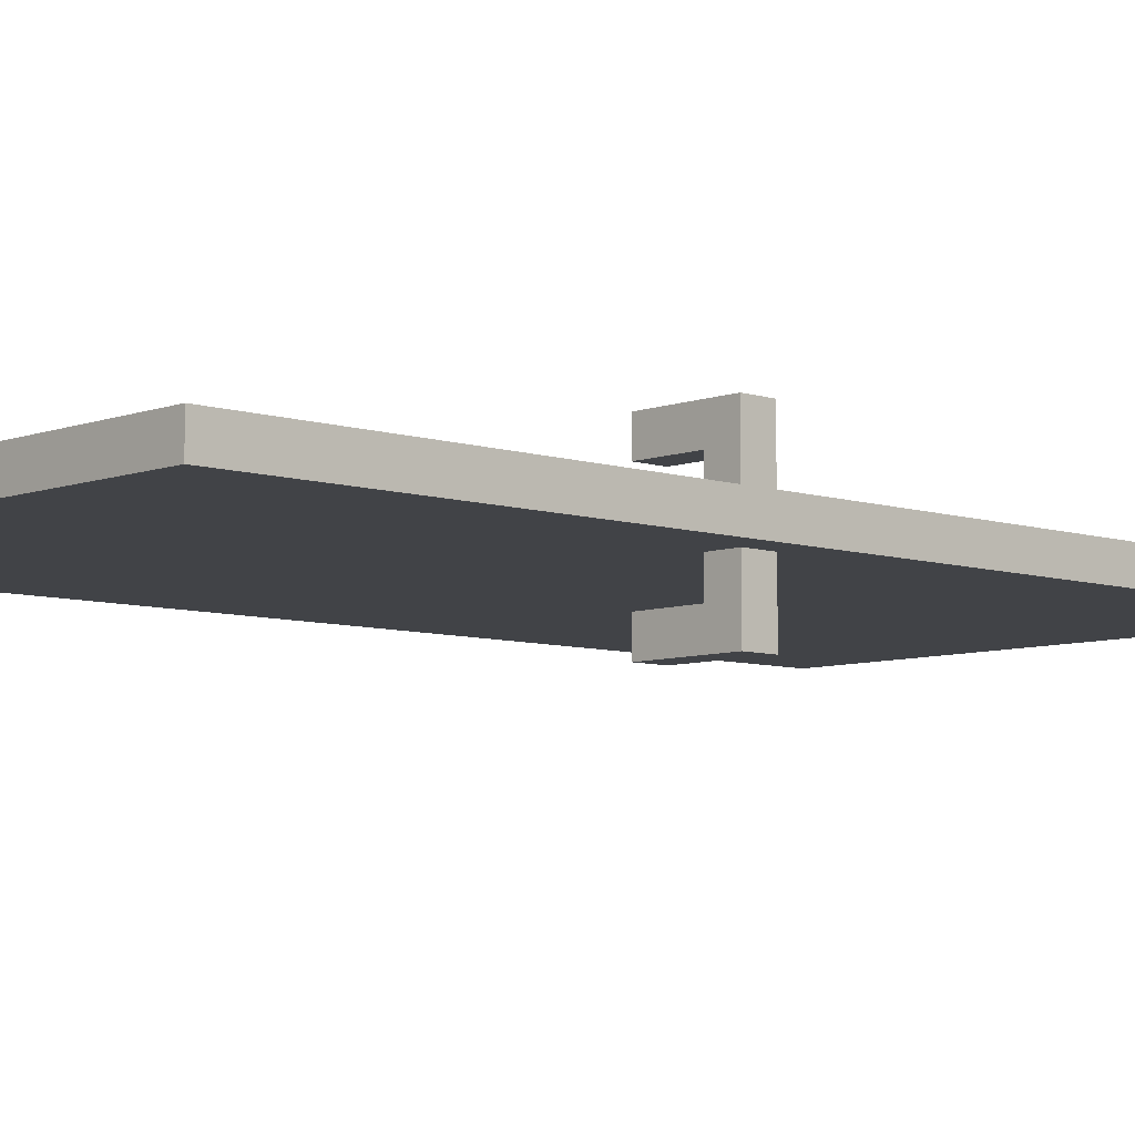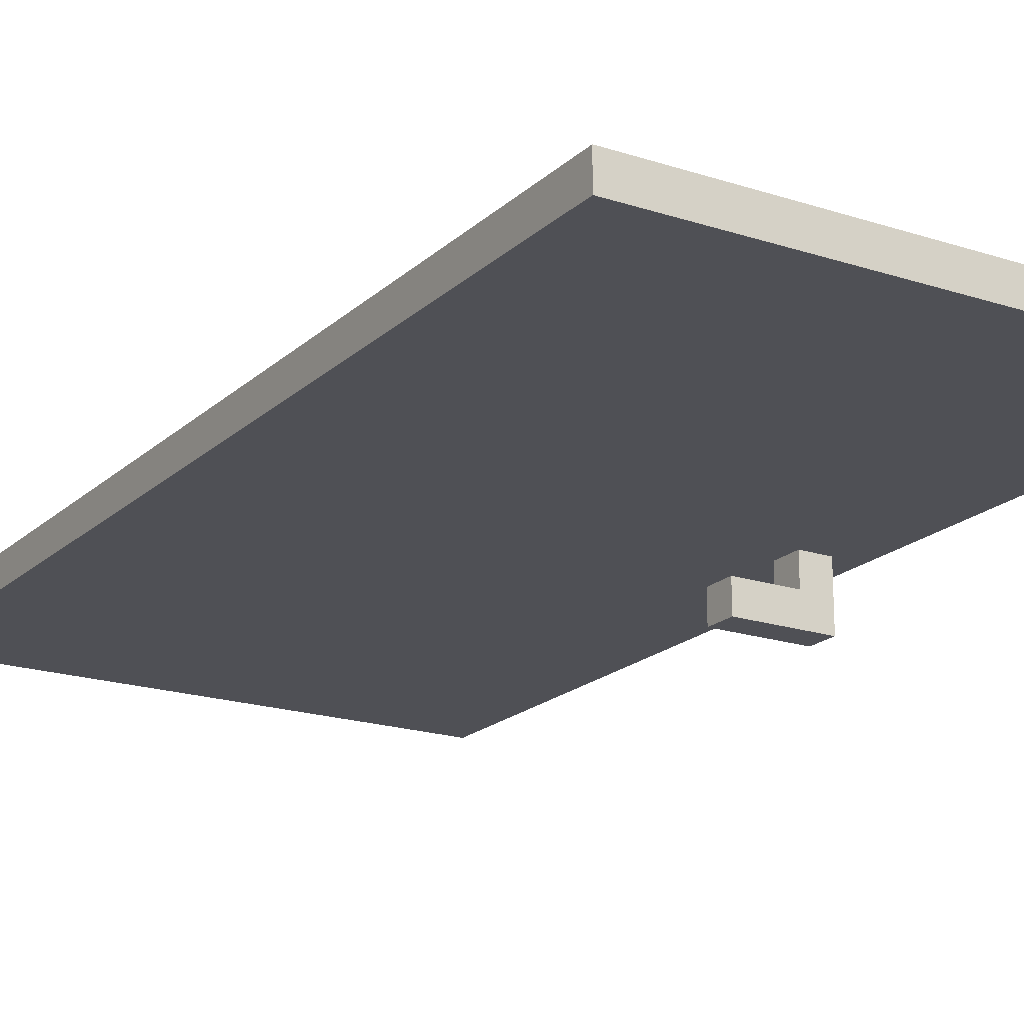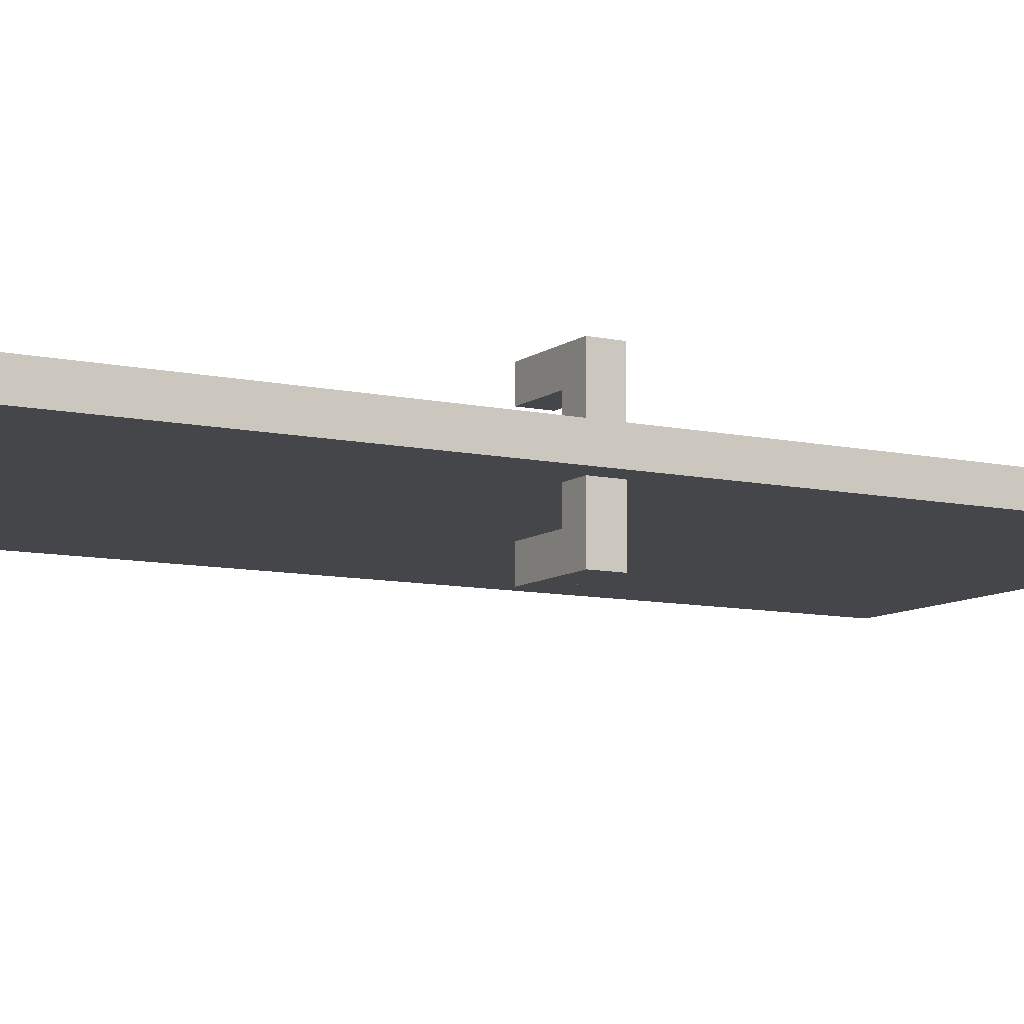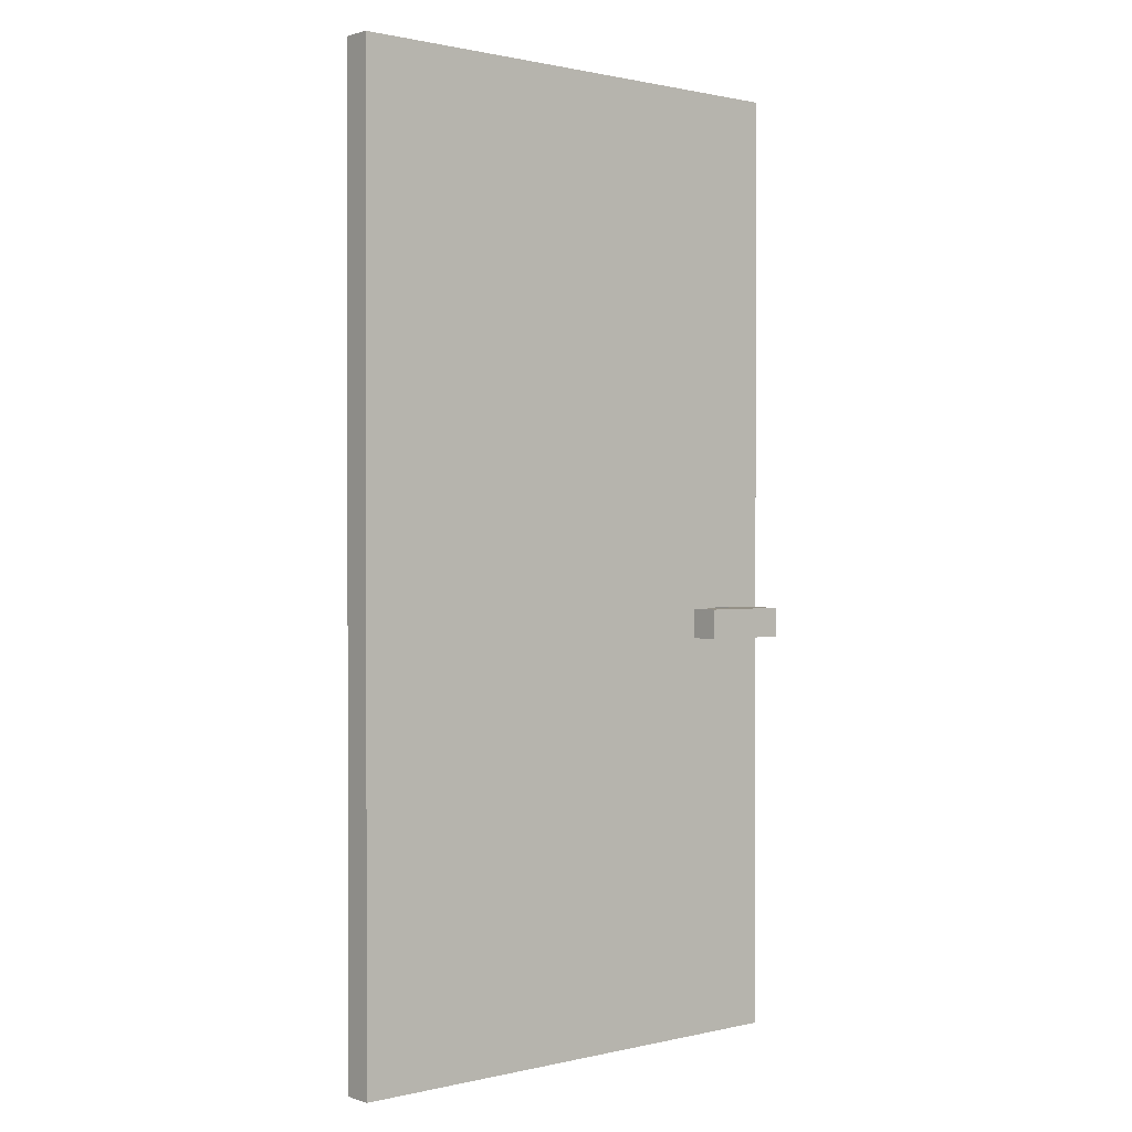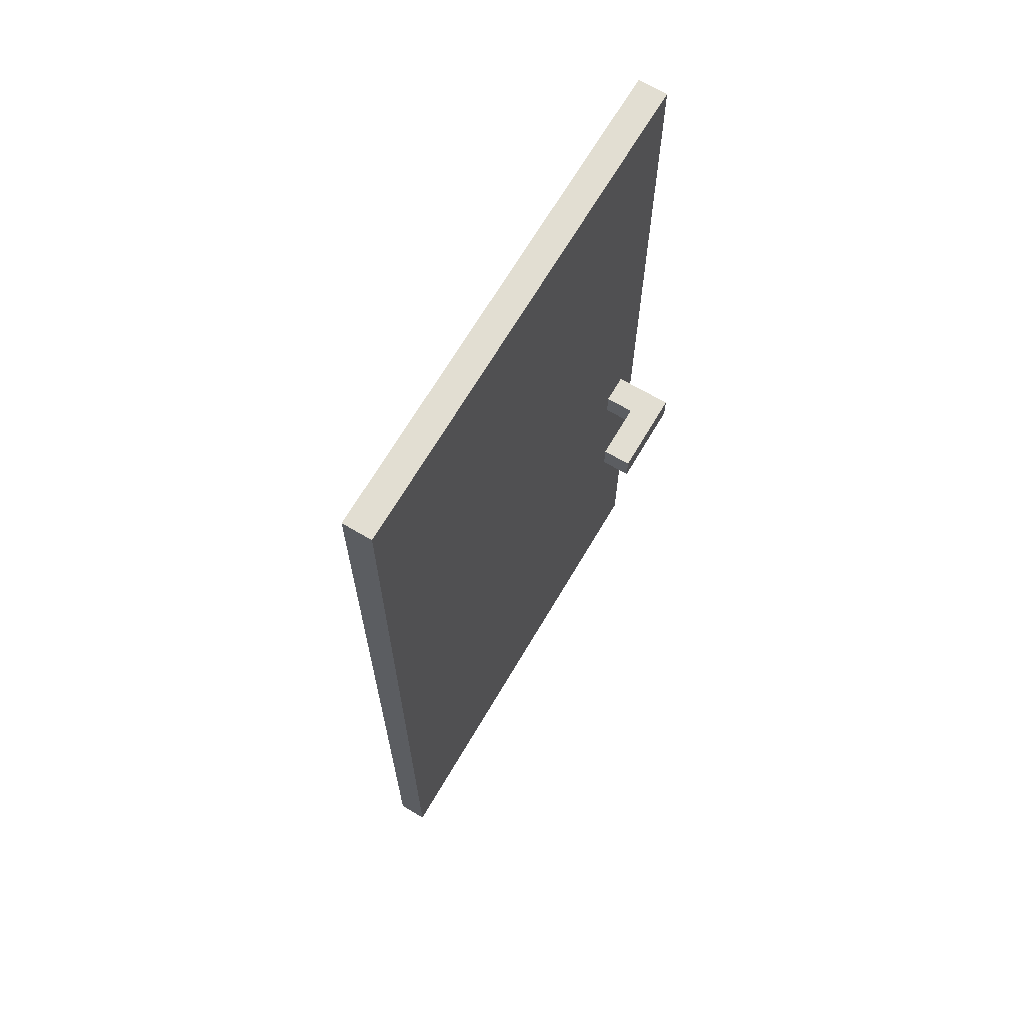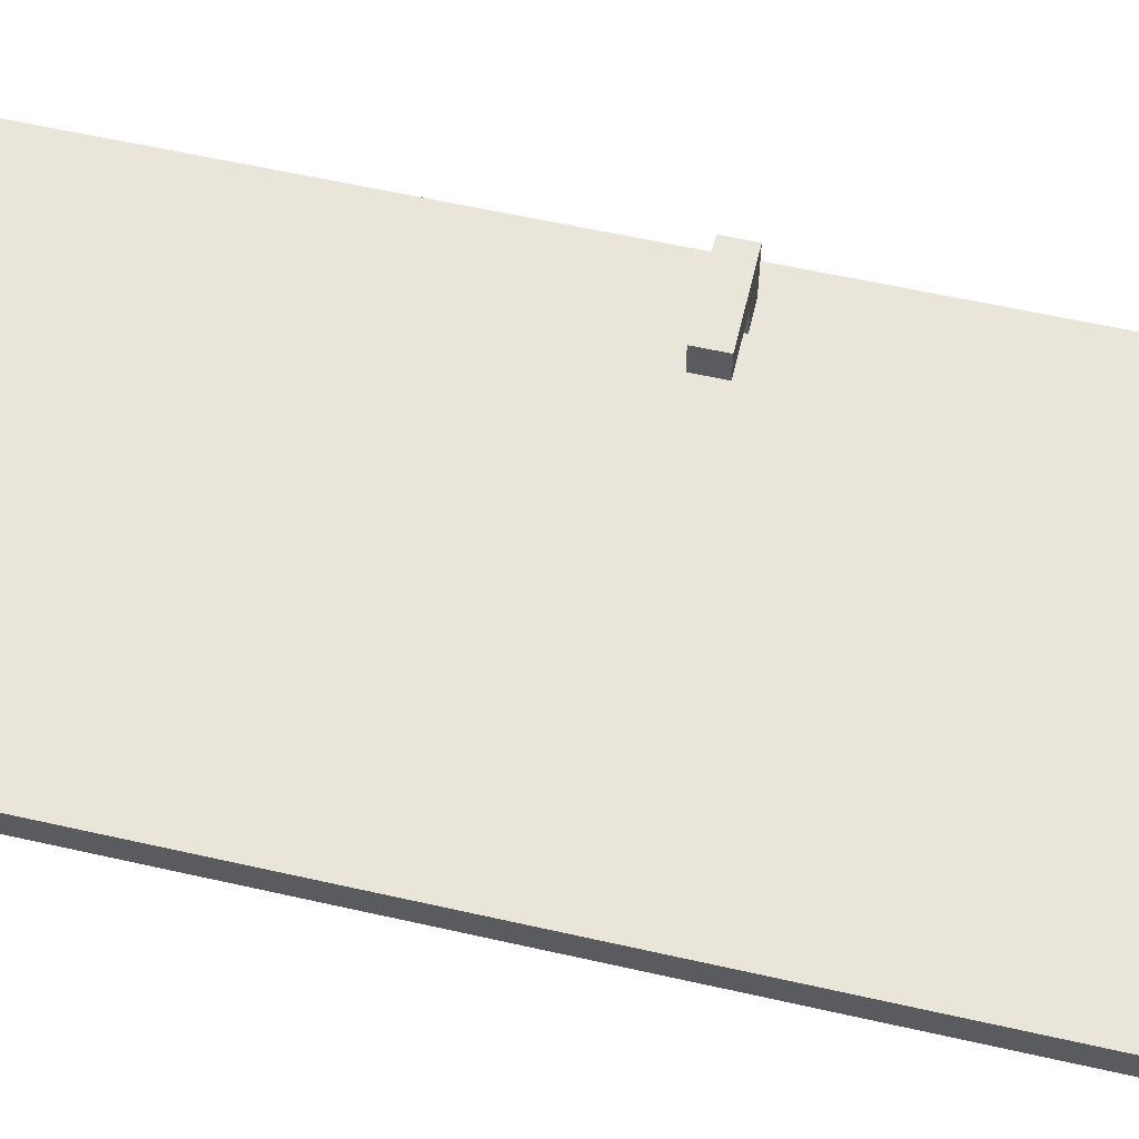
<metadata>
{"format":"obj","ext":"obj","renderer":"f3d","projection":"perspective","resolution":1024,"background":"white","views":[{"elev":-7.1,"azim":46.7,"up":"+Z"},{"elev":-19.3,"azim":-31.7,"up":"+Z"},{"elev":-9.4,"azim":60.2,"up":"+Z"},{"elev":0.8,"azim":-40.4,"up":"+Y"},{"elev":67.8,"azim":-59.5,"up":"+Y"},{"elev":58.5,"azim":-76.8,"up":"+Z"}]}
</metadata>
<code>
o Wooden_TopWindow
v 7 0 7.451e-09
v 7 0 -0.1
v 7 3.3 7.451e-09
v 7 3.3 -0.1
v 8.3 1.4 0.2
v 8.3 1.4 0.1
v 8.3 1.4 -0.2
v 8.3 1.4 -0.3
v 8.3 1.5 0.2
v 8.3 1.5 0.1
v 8.3 1.5 -0.2
v 8.3 1.5 -0.3
v 8.5 1.4 0.1
v 8.5 1.4 7.451e-09
v 8.5 1.4 -0.1
v 8.5 1.4 -0.2
v 8.5 1.5 0.1
v 8.5 1.5 7.451e-09
v 8.5 1.5 -0.1
v 8.5 1.5 -0.2
v 8.6 1.4 0.2
v 8.6 1.4 7.451e-09
v 8.6 1.4 -0.1
v 8.6 1.4 -0.3
v 8.6 1.5 0.2
v 8.6 1.5 7.451e-09
v 8.6 1.5 -0.1
v 8.6 1.5 -0.3
v 8.7 0 7.451e-09
v 8.7 0 -0.1
v 8.7 3.3 7.451e-09
v 8.7 3.3 -0.1
v 8.3 1.4 0.2
v 8.3 1.5 0.2
v 8.6 1.4 0.2
v 8.6 1.5 0.2
v 7 0 7.451e-09
v 7 3.3 7.451e-09
v 7.1 2.2 7.451e-09
v 7.1 3.1 7.451e-09
v 7.2 2.3 7.451e-09
v 7.2 3 7.451e-09
v 8.5 1.4 7.451e-09
v 8.5 1.5 7.451e-09
v 8.5 2.3 7.451e-09
v 8.5 3 7.451e-09
v 8.6 1.4 7.451e-09
v 8.6 1.5 7.451e-09
v 8.6 2.2 7.451e-09
v 8.6 3.1 7.451e-09
v 8.7 0 7.451e-09
v 8.7 3.3 7.451e-09
v 8.3 1.4 -0.2
v 8.3 1.5 -0.2
v 8.5 1.4 -0.2
v 8.5 1.5 -0.2
v 8.3 1.4 0.1
v 8.3 1.5 0.1
v 8.5 1.4 0.1
v 8.5 1.5 0.1
v 7 0 -0.1
v 7 3.3 -0.1
v 7.1 2.2 -0.1
v 7.1 3.1 -0.1
v 7.2 2.3 -0.1
v 7.2 3 -0.1
v 8.5 1.4 -0.1
v 8.5 1.5 -0.1
v 8.5 2.3 -0.1
v 8.5 3 -0.1
v 8.6 1.4 -0.1
v 8.6 1.5 -0.1
v 8.6 2.2 -0.1
v 8.6 3.1 -0.1
v 8.7 0 -0.1
v 8.7 3.3 -0.1
v 8.3 1.4 -0.3
v 8.3 1.5 -0.3
v 8.6 1.4 -0.3
v 8.6 1.5 -0.3
v 7 0 7.451e-09
v 8.7 0 7.451e-09
v 7 0 -0.1
v 8.7 0 -0.1
v 8.3 1.4 0.2
v 8.6 1.4 0.2
v 8.3 1.4 0.1
v 8.5 1.4 0.1
v 8.5 1.4 7.451e-09
v 8.6 1.4 7.451e-09
v 8.5 1.4 -0.1
v 8.6 1.4 -0.1
v 8.3 1.4 -0.2
v 8.5 1.4 -0.2
v 8.3 1.4 -0.3
v 8.6 1.4 -0.3
v 8.3 1.5 0.2
v 8.6 1.5 0.2
v 8.3 1.5 0.1
v 8.5 1.5 0.1
v 8.5 1.5 7.451e-09
v 8.6 1.5 7.451e-09
v 8.5 1.5 -0.1
v 8.6 1.5 -0.1
v 8.3 1.5 -0.2
v 8.5 1.5 -0.2
v 8.3 1.5 -0.3
v 8.6 1.5 -0.3
v 7 3.3 7.451e-09
v 8.7 3.3 7.451e-09
v 7 3.3 -0.1
v 8.7 3.3 -0.1
f 3 2 1
f 4 2 3
f 9 6 5
f 10 6 9
f 11 8 7
f 12 8 11
f 17 14 13
f 18 14 17
f 19 16 15
f 20 16 19
f 21 22 25
f 25 22 26
f 23 24 27
f 27 24 28
f 29 30 31
f 31 30 32
f 35 34 33
f 36 34 35
f 39 38 37
f 40 38 39
f 41 40 39
f 42 40 41
f 43 39 37
f 44 39 43
f 45 41 39
f 45 42 41
f 46 40 42
f 46 42 45
f 47 43 37
f 48 39 44
f 49 45 39
f 49 46 45
f 49 39 48
f 50 38 40
f 50 46 49
f 50 40 46
f 51 48 47
f 51 49 48
f 51 50 49
f 51 47 37
f 52 38 50
f 52 50 51
f 55 54 53
f 56 54 55
f 57 58 59
f 59 58 60
f 61 62 63
f 63 62 64
f 63 64 65
f 65 64 66
f 61 63 67
f 67 63 68
f 63 65 69
f 65 66 69
f 66 64 70
f 69 66 70
f 61 67 71
f 68 63 72
f 63 69 73
f 69 70 73
f 72 63 73
f 64 62 74
f 73 70 74
f 70 64 74
f 71 72 75
f 72 73 75
f 73 74 75
f 61 71 75
f 74 62 76
f 75 74 76
f 77 78 79
f 79 78 80
f 83 82 81
f 84 82 83
f 87 86 85
f 88 86 87
f 89 86 88
f 90 86 89
f 94 92 91
f 95 94 93
f 96 92 94
f 96 94 95
f 97 98 99
f 99 98 100
f 100 98 101
f 101 98 102
f 103 104 106
f 105 106 107
f 106 104 108
f 107 106 108
f 109 110 111
f 111 110 112

</code>
